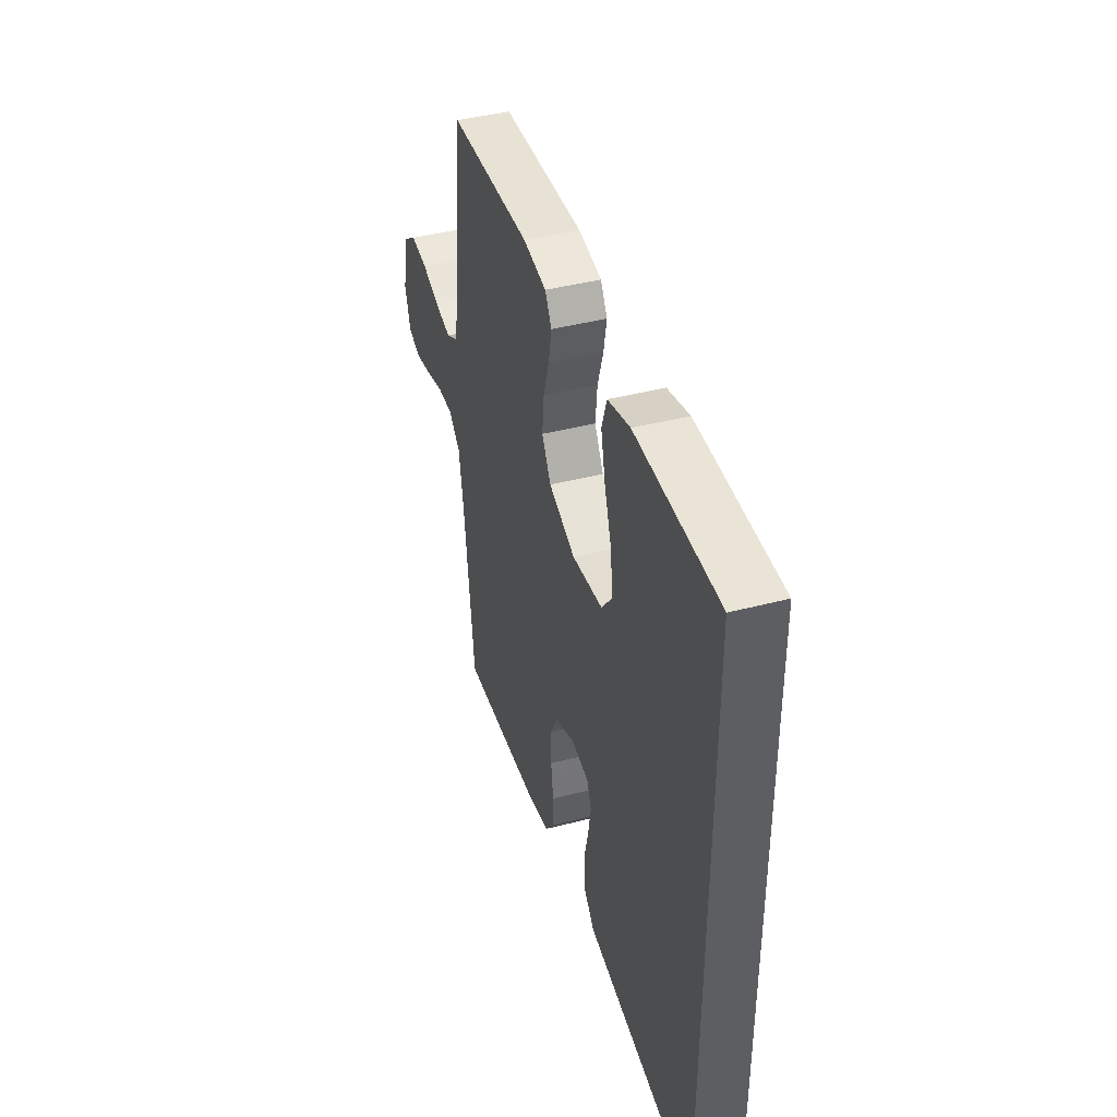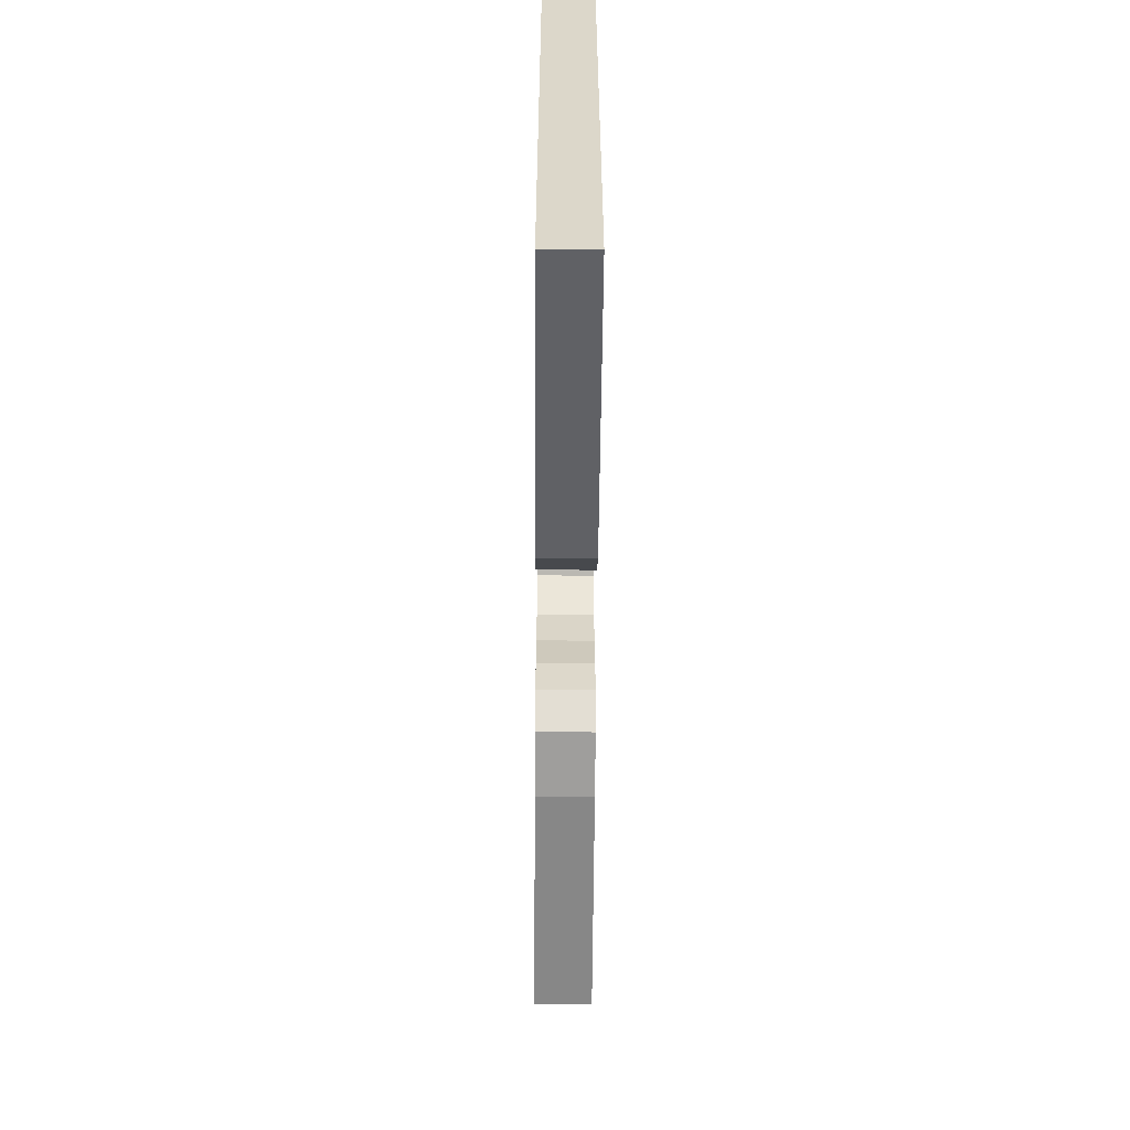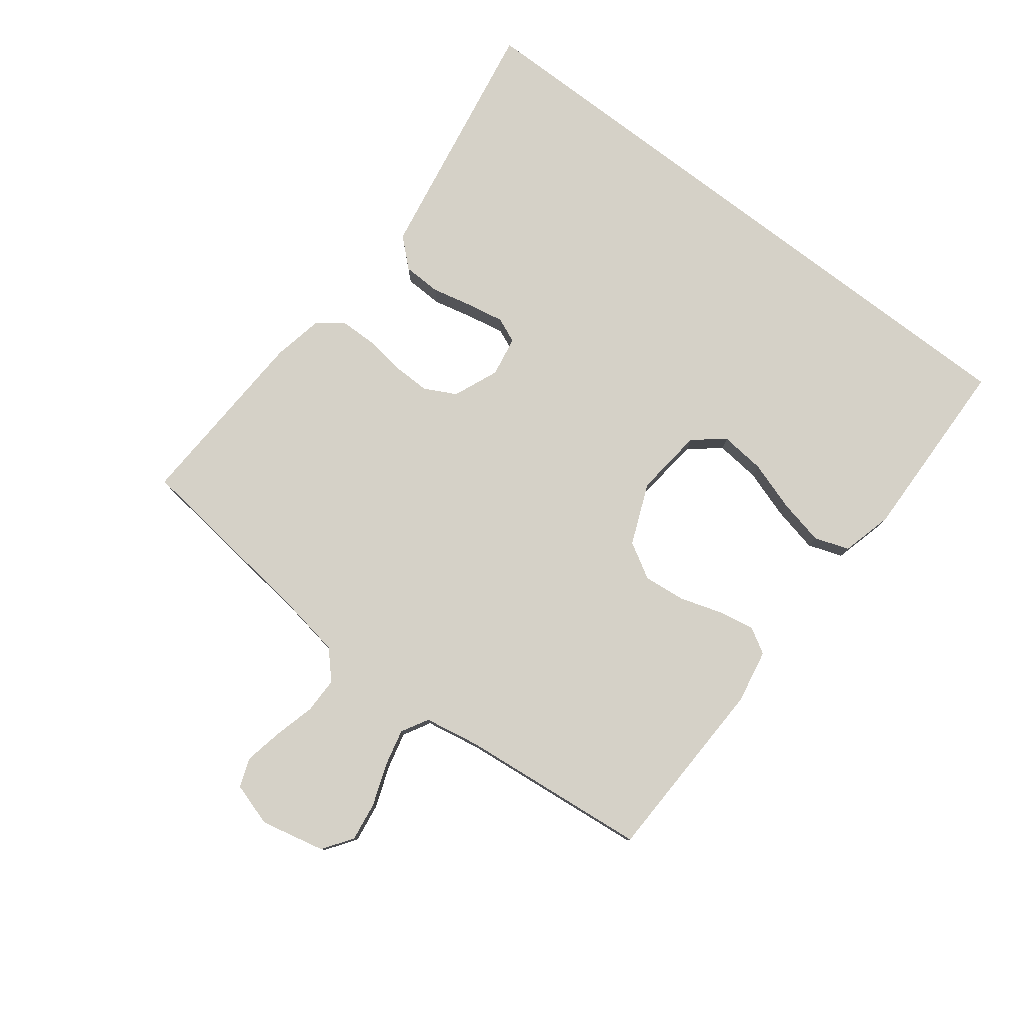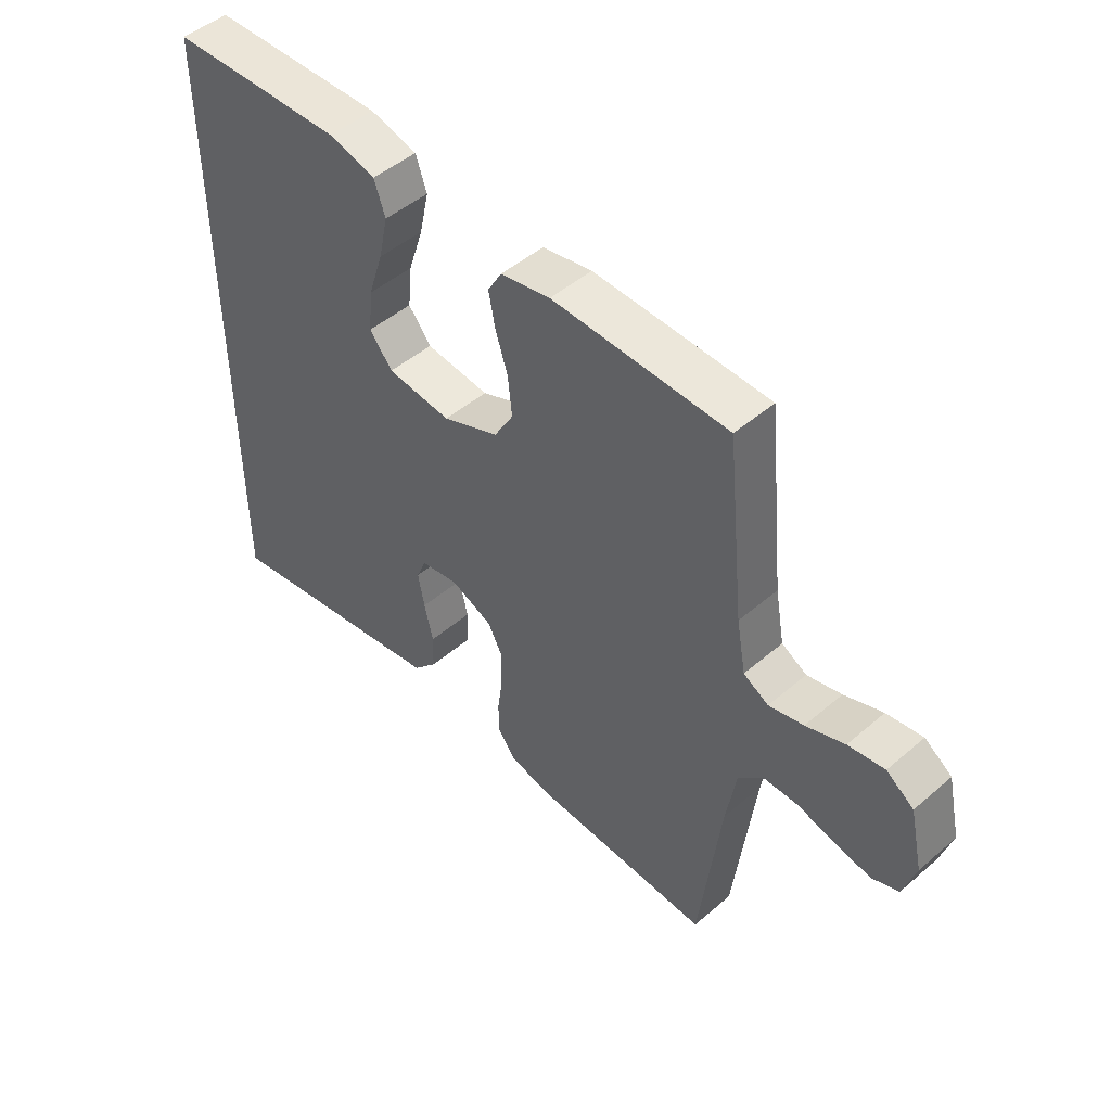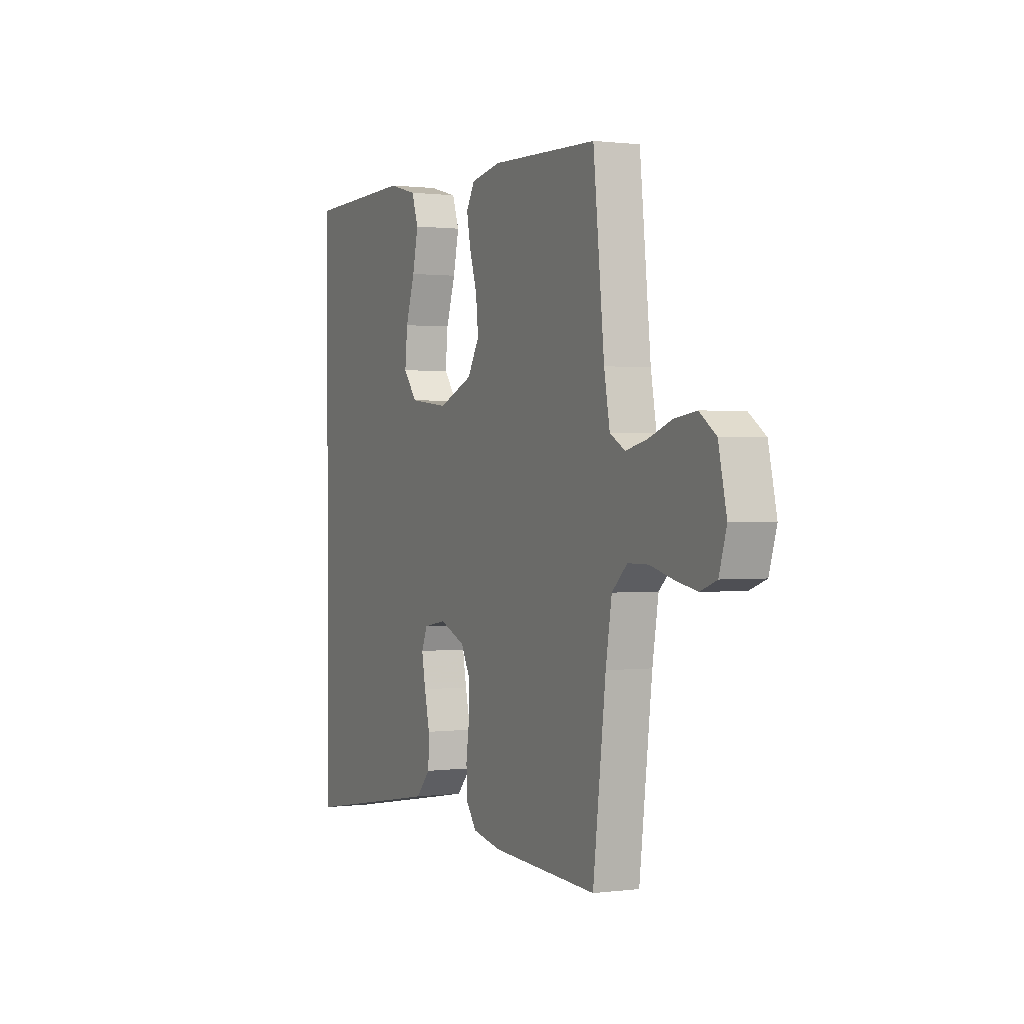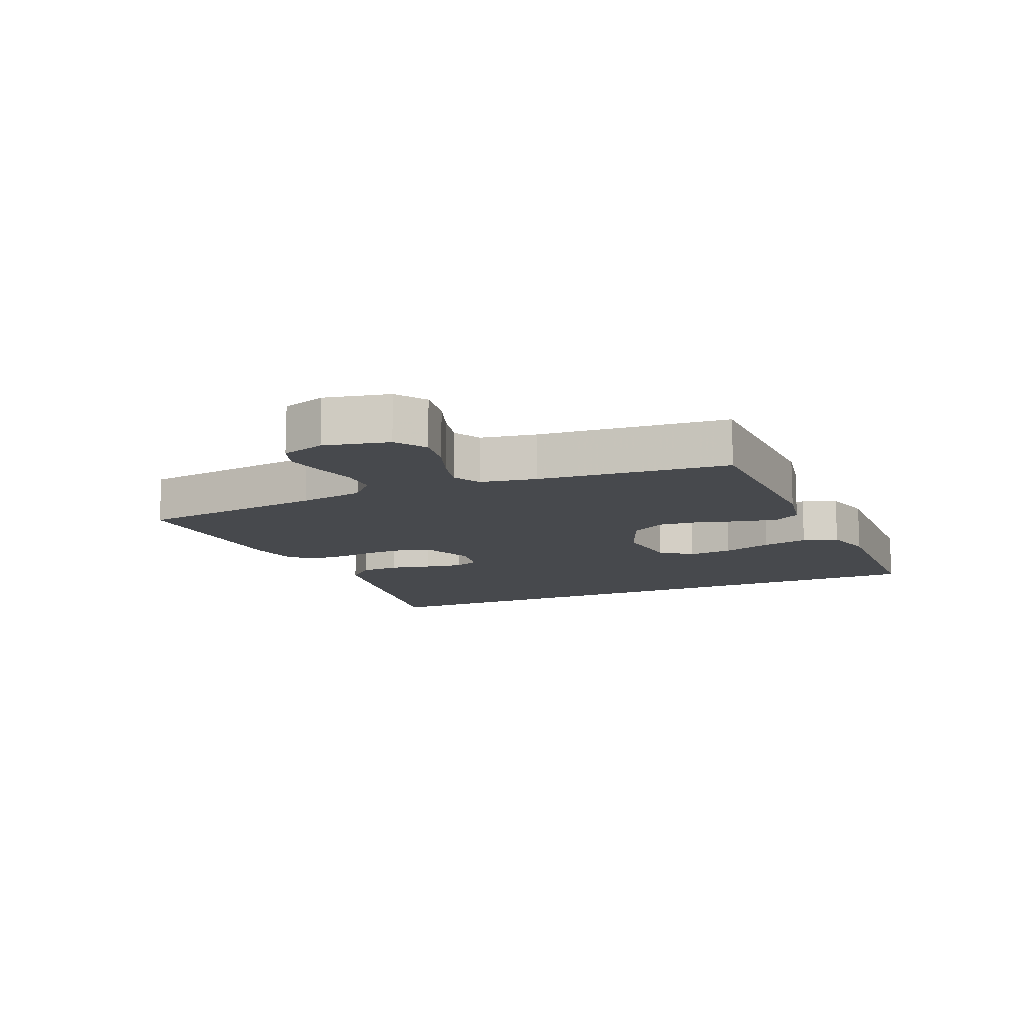
<metadata>
{"format":"obj","ext":"obj","renderer":"f3d","projection":"perspective","resolution":1024,"background":"white","views":[{"elev":41.9,"azim":72.5,"up":"+Z"},{"elev":-59.7,"azim":89.6,"up":"+Z"},{"elev":78.9,"azim":-52.6,"up":"+Y"},{"elev":48.1,"azim":-133.8,"up":"+Z"},{"elev":0.8,"azim":-115.3,"up":"+Z"},{"elev":-12.0,"azim":-66.6,"up":"+Y"}]}
</metadata>
<code>
v -0.5 0.07 0.5
v -0.2 0.07 0.509
v -0.115 0.07 0.493
v -0.091 0.07 0.452
v -0.102 0.07 0.394
v -0.123 0.07 0.328
v -0.13 0.07 0.261
v -0.097 0.07 0.204
v 0 0.07 0.164
v 0.11 0.07 0.176
v 0.149 0.07 0.225
v 0.142 0.07 0.296
v 0.116 0.07 0.375
v 0.1 0.07 0.448
v 0.119 0.07 0.503
v 0.2 0.07 0.524
v 0.5 0.07 0.516
v 0.5 0.07 -0.517
v 0.2 0.07 -0.465
v 0.098 0.07 -0.447
v 0.057 0.07 -0.402
v 0.055 0.07 -0.341
v 0.07 0.07 -0.276
v 0.081 0.07 -0.217
v 0.064 0.07 -0.177
v 0 0.07 -0.166
v -0.072 0.07 -0.196
v -0.098 0.07 -0.246
v -0.097 0.07 -0.308
v -0.088 0.07 -0.372
v -0.089 0.07 -0.429
v -0.12 0.07 -0.47
v -0.2 0.07 -0.486
v -0.5 0.07 -0.5
v -0.536 0.07 -0.2
v -0.553 0.07 -0.097
v -0.596 0.07 -0.057
v -0.654 0.07 -0.057
v -0.719 0.07 -0.074
v -0.78 0.07 -0.086
v -0.826 0.07 -0.069
v -0.847 0.07 0
v -0.824 0.07 0.102
v -0.777 0.07 0.135
v -0.715 0.07 0.126
v -0.649 0.07 0.102
v -0.59 0.07 0.088
v -0.547 0.07 0.112
v -0.531 0.07 0.2
v -0.5 0 0.5
v -0.2 0 0.509
v -0.115 0 0.493
v -0.091 0 0.452
v -0.102 0 0.394
v -0.123 0 0.328
v -0.13 0 0.261
v -0.097 0 0.204
v 0 0 0.164
v 0.11 0 0.176
v 0.149 0 0.225
v 0.142 0 0.296
v 0.116 0 0.375
v 0.1 0 0.448
v 0.119 0 0.503
v 0.2 0 0.524
v 0.5 0 0.516
v 0.5 0 -0.517
v 0.2 0 -0.465
v 0.098 0 -0.447
v 0.057 0 -0.402
v 0.055 0 -0.341
v 0.07 0 -0.276
v 0.081 0 -0.217
v 0.064 0 -0.177
v 0 0 -0.166
v -0.072 0 -0.196
v -0.098 0 -0.246
v -0.097 0 -0.308
v -0.088 0 -0.372
v -0.089 0 -0.429
v -0.12 0 -0.47
v -0.2 0 -0.486
v -0.5 0 -0.5
v -0.536 0 -0.2
v -0.553 0 -0.097
v -0.596 0 -0.057
v -0.654 0 -0.057
v -0.719 0 -0.074
v -0.78 0 -0.086
v -0.826 0 -0.069
v -0.847 0 0
v -0.824 0 0.102
v -0.777 0 0.135
v -0.715 0 0.126
v -0.649 0 0.102
v -0.59 0 0.088
v -0.547 0 0.112
v -0.531 0 0.2
f 43 44 45 46
f 43 46 47
f 42 43 47
f 41 42 47
f 38 39 40 41
f 38 41 47 48
f 32 33 34 35
f 32 35 36
f 29 30 31 32
f 28 29 32 36
f 27 28 36 37
f 20 21 22 23
f 20 23 24
f 19 20 24
f 18 19 24 25
f 12 13 14 15
f 12 15 16 17
f 3 4 5 6
f 3 6 7
f 49 1 2 3
f 48 49 3 7
f 37 38 48 7
f 26 27 37 7
f 17 18 25
f 11 12 17
f 10 11 17 25
f 9 10 25 26
f 26 7 8
f 8 9 26
f 95 94 93 92
f 96 95 92
f 96 92 91
f 96 91 90
f 90 89 88 87
f 97 96 90 87
f 84 83 82 81
f 85 84 81
f 81 80 79 78
f 85 81 78 77
f 86 85 77 76
f 72 71 70 69
f 73 72 69
f 73 69 68
f 74 73 68 67
f 64 63 62 61
f 66 65 64 61
f 55 54 53 52
f 56 55 52
f 52 51 50 98
f 56 52 98 97
f 56 97 87 86
f 56 86 76 75
f 74 67 66
f 66 61 60
f 74 66 60 59
f 75 74 59 58
f 57 56 75
f 75 58 57
f 1 50 51 2
f 2 51 52 3
f 3 52 53 4
f 4 53 54 5
f 5 54 55 6
f 6 55 56 7
f 7 56 57 8
f 8 57 58 9
f 9 58 59 10
f 10 59 60 11
f 11 60 61 12
f 12 61 62 13
f 13 62 63 14
f 14 63 64 15
f 15 64 65 16
f 16 65 66 17
f 17 66 67 18
f 18 67 68 19
f 19 68 69 20
f 20 69 70 21
f 21 70 71 22
f 22 71 72 23
f 23 72 73 24
f 24 73 74 25
f 25 74 75 26
f 26 75 76 27
f 27 76 77 28
f 28 77 78 29
f 29 78 79 30
f 30 79 80 31
f 31 80 81 32
f 32 81 82 33
f 33 82 83 34
f 34 83 84 35
f 35 84 85 36
f 36 85 86 37
f 37 86 87 38
f 38 87 88 39
f 39 88 89 40
f 40 89 90 41
f 41 90 91 42
f 42 91 92 43
f 43 92 93 44
f 44 93 94 45
f 45 94 95 46
f 46 95 96 47
f 47 96 97 48
f 48 97 98 49
f 49 98 50 1

</code>
